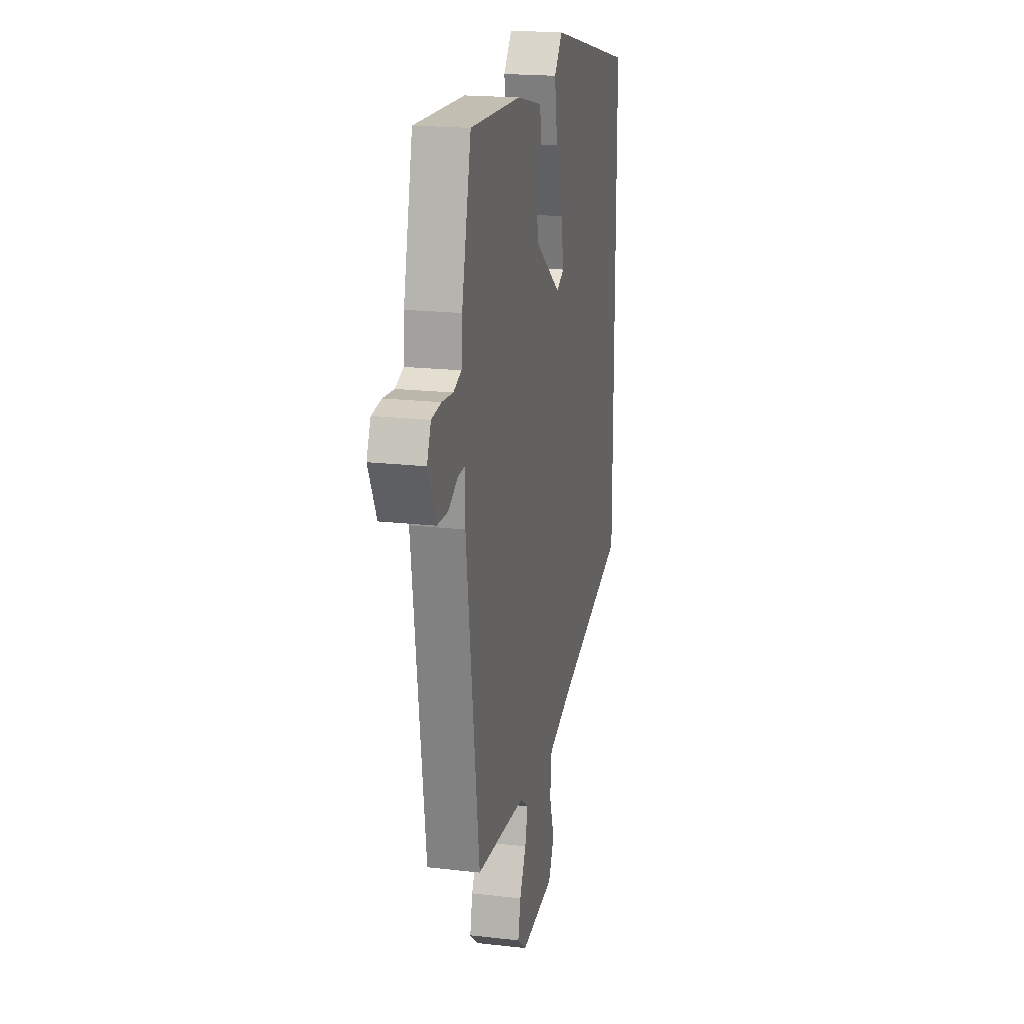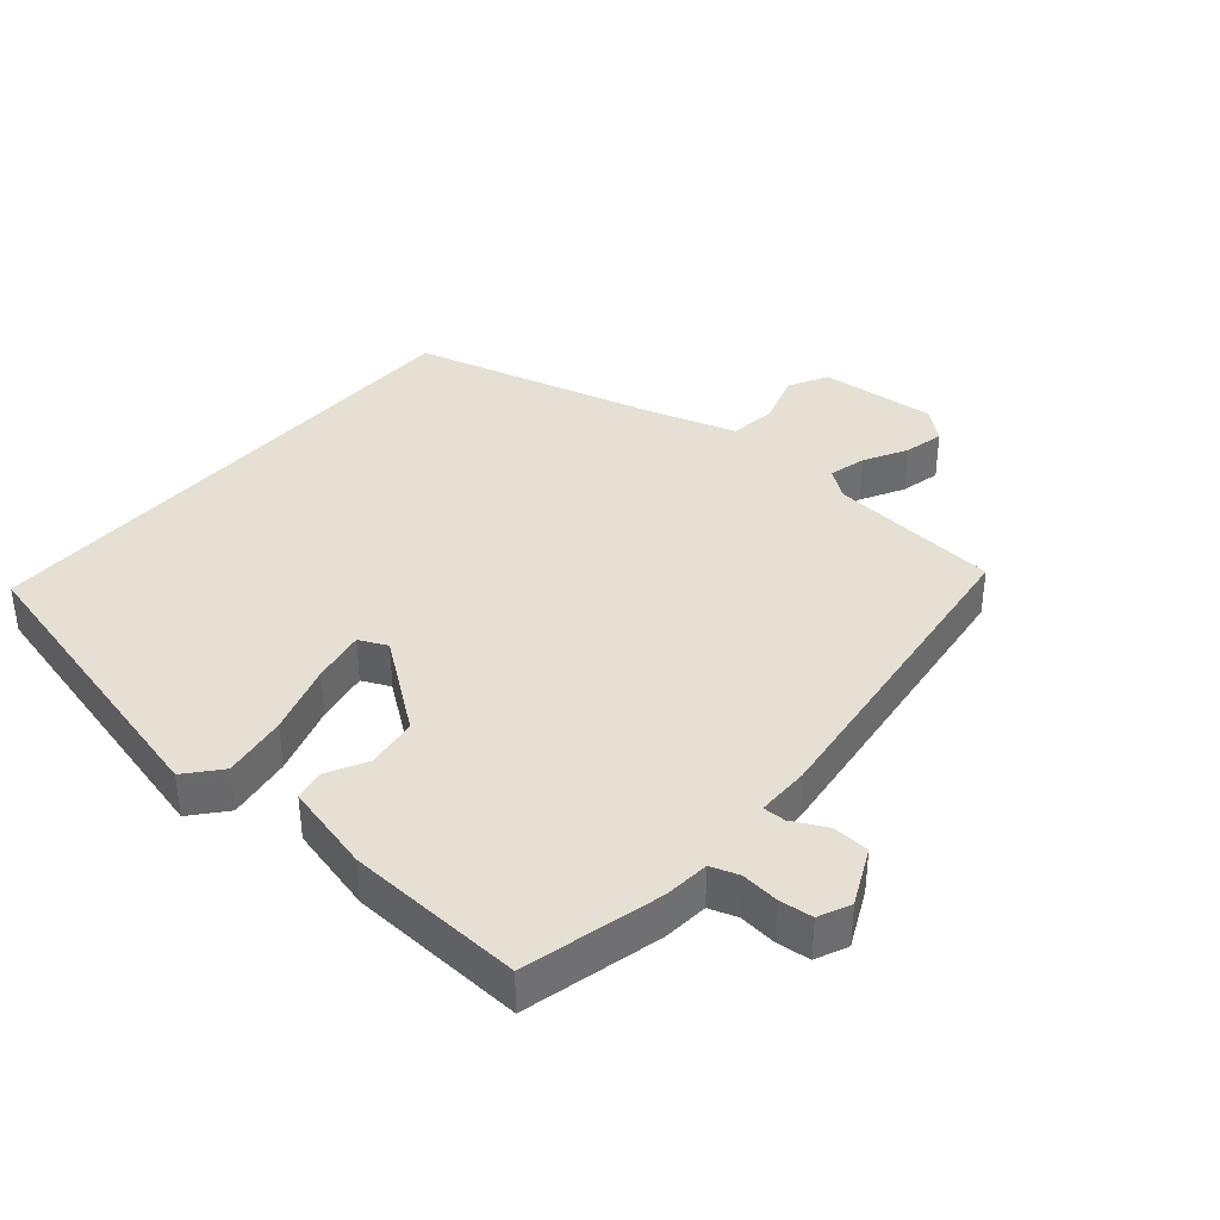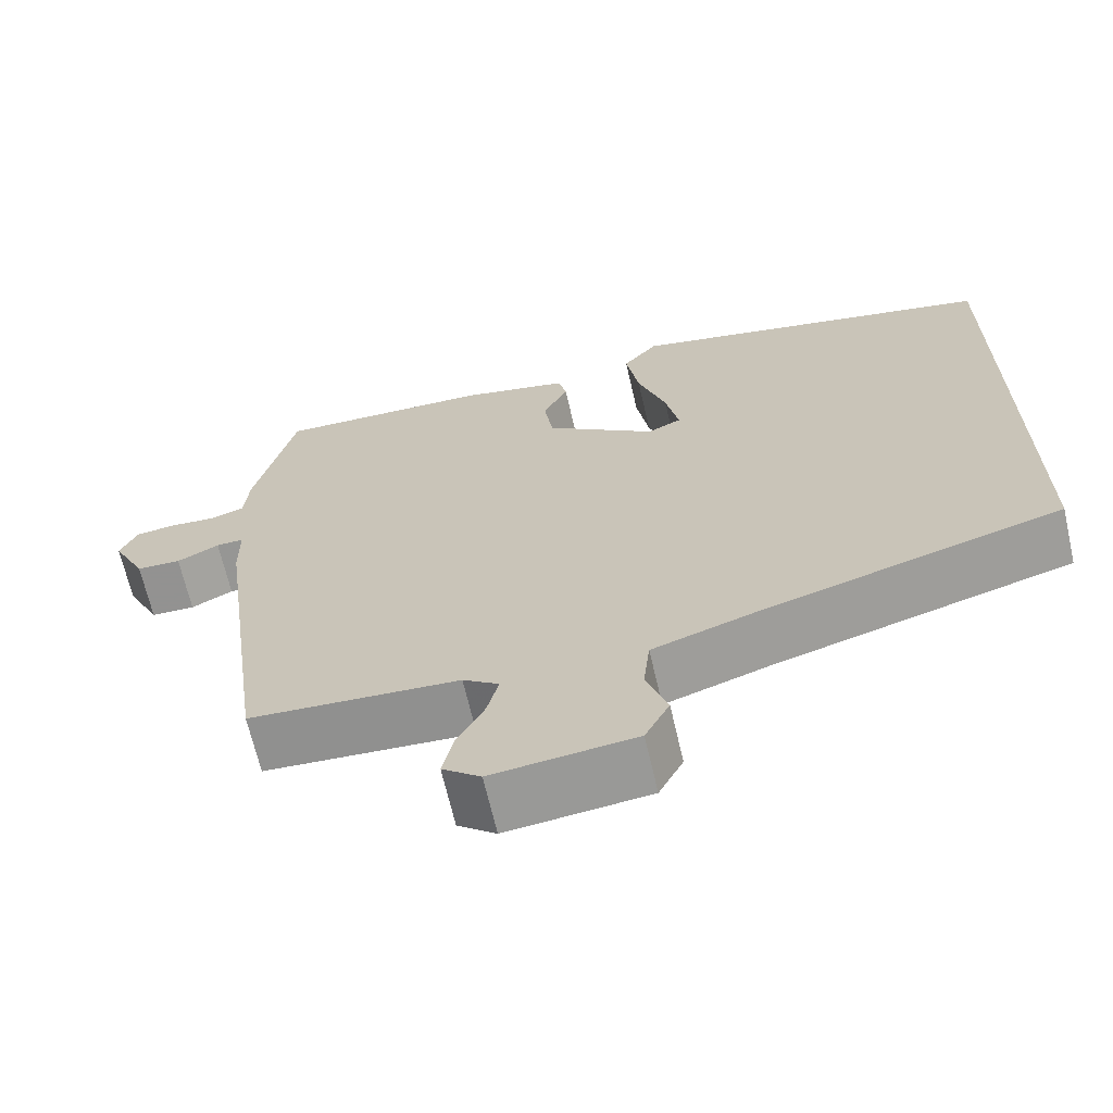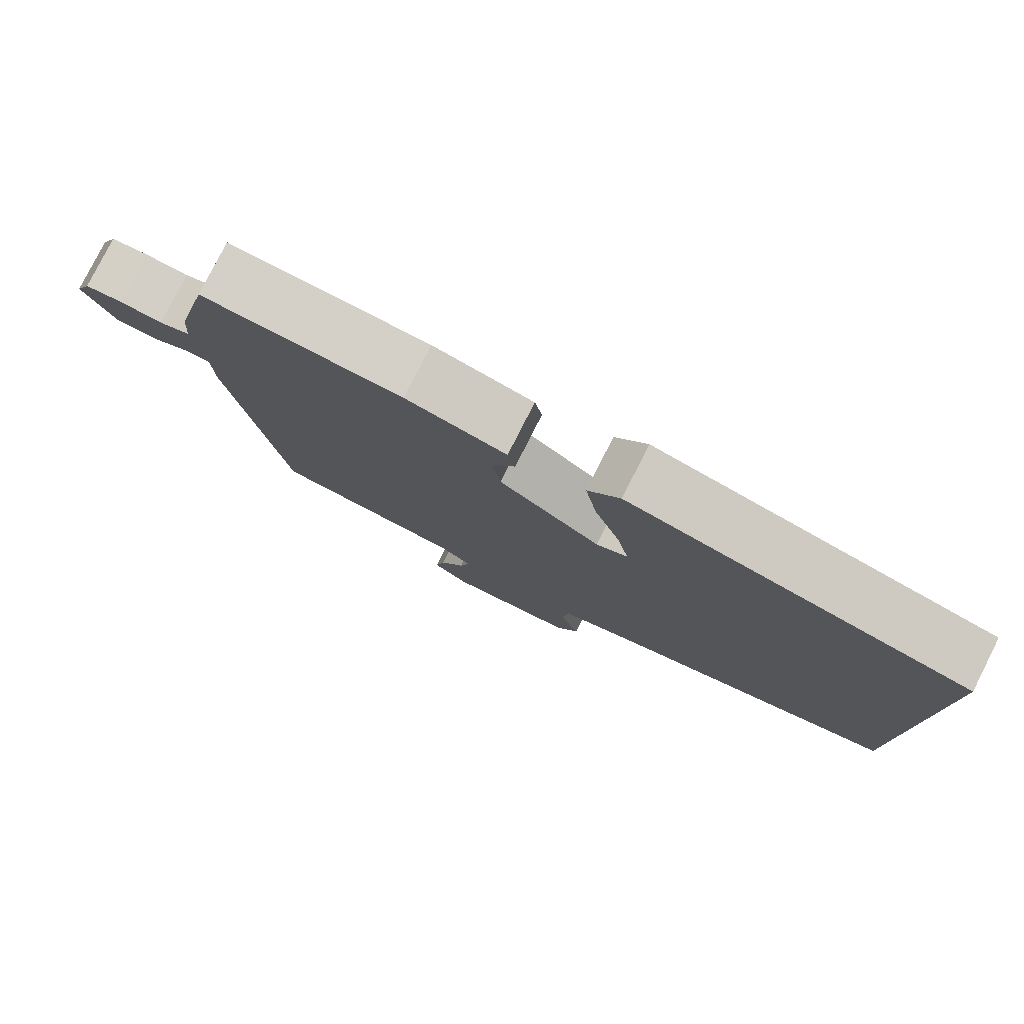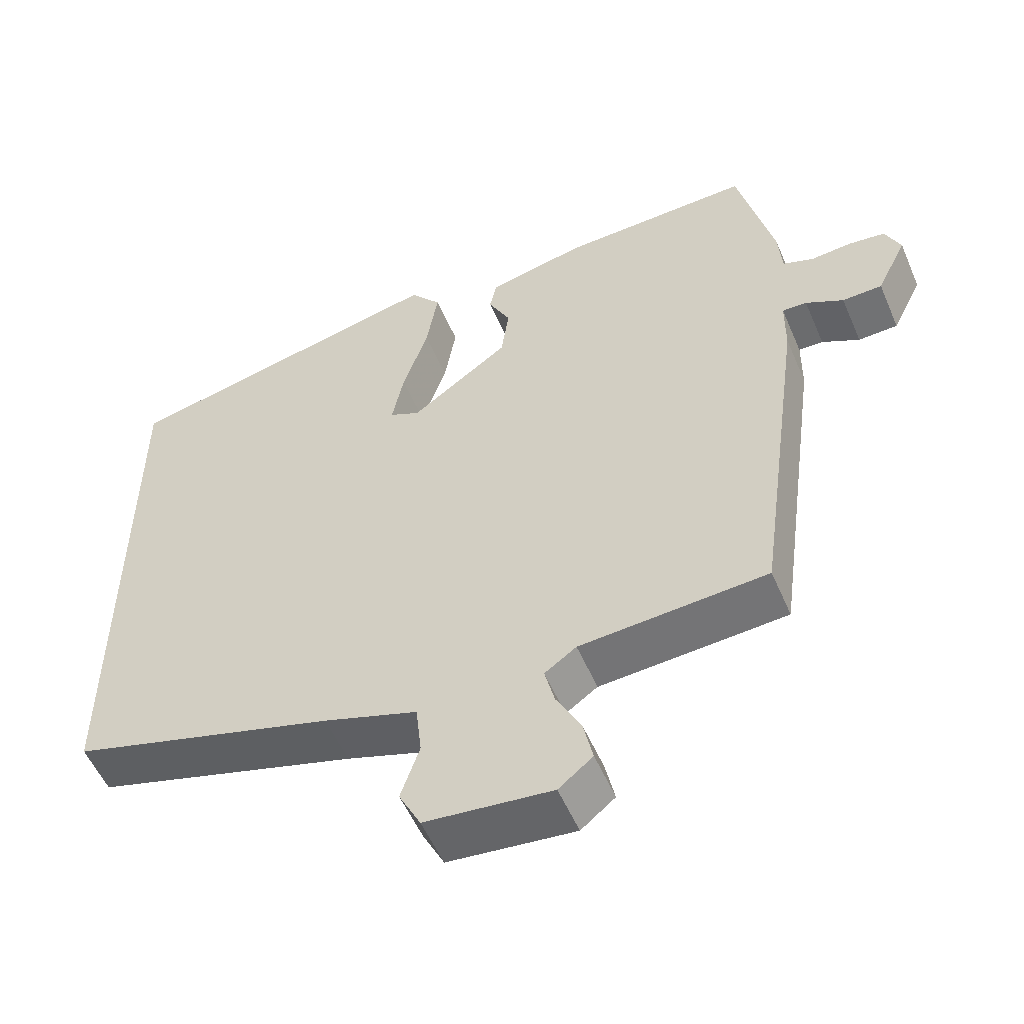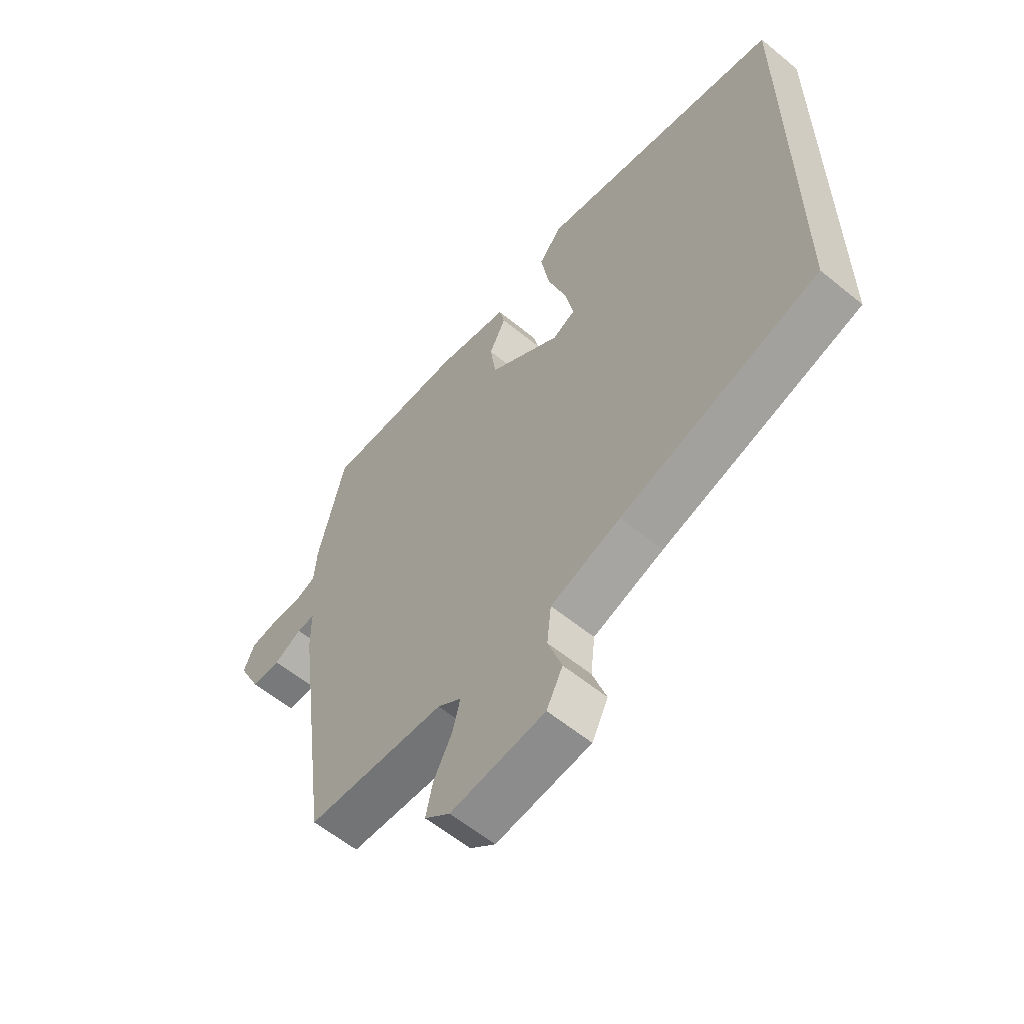
<metadata>
{"format":"obj","ext":"obj","renderer":"f3d","projection":"perspective","resolution":1024,"background":"white","views":[{"elev":19.2,"azim":102.2,"up":"+Z"},{"elev":37.9,"azim":41.3,"up":"+Y"},{"elev":-67.1,"azim":-167.0,"up":"+Z"},{"elev":79.6,"azim":-153.1,"up":"+Z"},{"elev":-54.4,"azim":23.1,"up":"+Z"},{"elev":-59.4,"azim":-130.1,"up":"+Z"}]}
</metadata>
<code>
v -0.5 0.07 -0.39
v -0.5 0.07 0.409
v -0.044 0.07 0.512
v -0.001 0.07 0.46
v -0.017 0.07 0.363
v -0.052 0.07 0.257
v -0.068 0.07 0.177
v -0.026 0.07 0.157
v 0.11 0.07 0.255
v 0.121 0.07 0.333
v 0.09 0.07 0.394
v 0.1 0.07 0.439
v 0.234 0.07 0.47
v 0.5 0.07 0.479
v 0.549 0.07 0.271
v 0.554 0.07 0.203
v 0.596 0.07 0.188
v 0.653 0.07 0.193
v 0.703 0.07 0.187
v 0.724 0.07 0.139
v 0.682 0.07 0.054
v 0.627 0.07 0.052
v 0.575 0.07 0.079
v 0.541 0.07 0.08
v 0.54 0.07 0
v 0.472 0.07 -0.496
v 0.214 0.07 -0.514
v 0.17 0.07 -0.545
v 0.184 0.07 -0.601
v 0.218 0.07 -0.666
v 0.231 0.07 -0.726
v 0.184 0.07 -0.764
v 0.009 0.07 -0.746
v -0.021 0.07 -0.687
v 0.005 0.07 -0.61
v -0.003 0.07 -0.538
v -0.133 0.07 -0.495
v -0.5 0 -0.39
v -0.5 0 0.409
v -0.044 0 0.512
v -0.001 0 0.46
v -0.017 0 0.363
v -0.052 0 0.257
v -0.068 0 0.177
v -0.026 0 0.157
v 0.11 0 0.255
v 0.121 0 0.333
v 0.09 0 0.394
v 0.1 0 0.439
v 0.234 0 0.47
v 0.5 0 0.479
v 0.549 0 0.271
v 0.554 0 0.203
v 0.596 0 0.188
v 0.653 0 0.193
v 0.703 0 0.187
v 0.724 0 0.139
v 0.682 0 0.054
v 0.627 0 0.052
v 0.575 0 0.079
v 0.541 0 0.08
v 0.54 0 0
v 0.472 0 -0.496
v 0.214 0 -0.514
v 0.17 0 -0.545
v 0.184 0 -0.601
v 0.218 0 -0.666
v 0.231 0 -0.726
v 0.184 0 -0.764
v 0.009 0 -0.746
v -0.021 0 -0.687
v 0.005 0 -0.61
v -0.003 0 -0.538
v -0.133 0 -0.495
f 32 33 34 35
f 32 35 36
f 29 30 31 32
f 28 29 32 36
f 27 28 36 37
f 24 25 26 27
f 20 21 22 23
f 20 23 24
f 17 18 19 20
f 16 17 20 24
f 10 11 12 13
f 9 10 13 14
f 8 9 14 15
f 3 4 5 6
f 3 6 7
f 2 3 7
f 1 2 7
f 37 1 7 8
f 16 24 27 37
f 8 15 16 37
f 72 71 70 69
f 73 72 69
f 69 68 67 66
f 73 69 66 65
f 74 73 65 64
f 64 63 62 61
f 60 59 58 57
f 61 60 57
f 57 56 55 54
f 61 57 54 53
f 50 49 48 47
f 51 50 47 46
f 52 51 46 45
f 43 42 41 40
f 44 43 40
f 44 40 39
f 44 39 38
f 45 44 38 74
f 74 64 61 53
f 74 53 52 45
f 1 38 39 2
f 2 39 40 3
f 3 40 41 4
f 4 41 42 5
f 5 42 43 6
f 6 43 44 7
f 7 44 45 8
f 8 45 46 9
f 9 46 47 10
f 10 47 48 11
f 11 48 49 12
f 12 49 50 13
f 13 50 51 14
f 14 51 52 15
f 15 52 53 16
f 16 53 54 17
f 17 54 55 18
f 18 55 56 19
f 19 56 57 20
f 20 57 58 21
f 21 58 59 22
f 22 59 60 23
f 23 60 61 24
f 24 61 62 25
f 25 62 63 26
f 26 63 64 27
f 27 64 65 28
f 28 65 66 29
f 29 66 67 30
f 30 67 68 31
f 31 68 69 32
f 32 69 70 33
f 33 70 71 34
f 34 71 72 35
f 35 72 73 36
f 36 73 74 37
f 37 74 38 1

</code>
